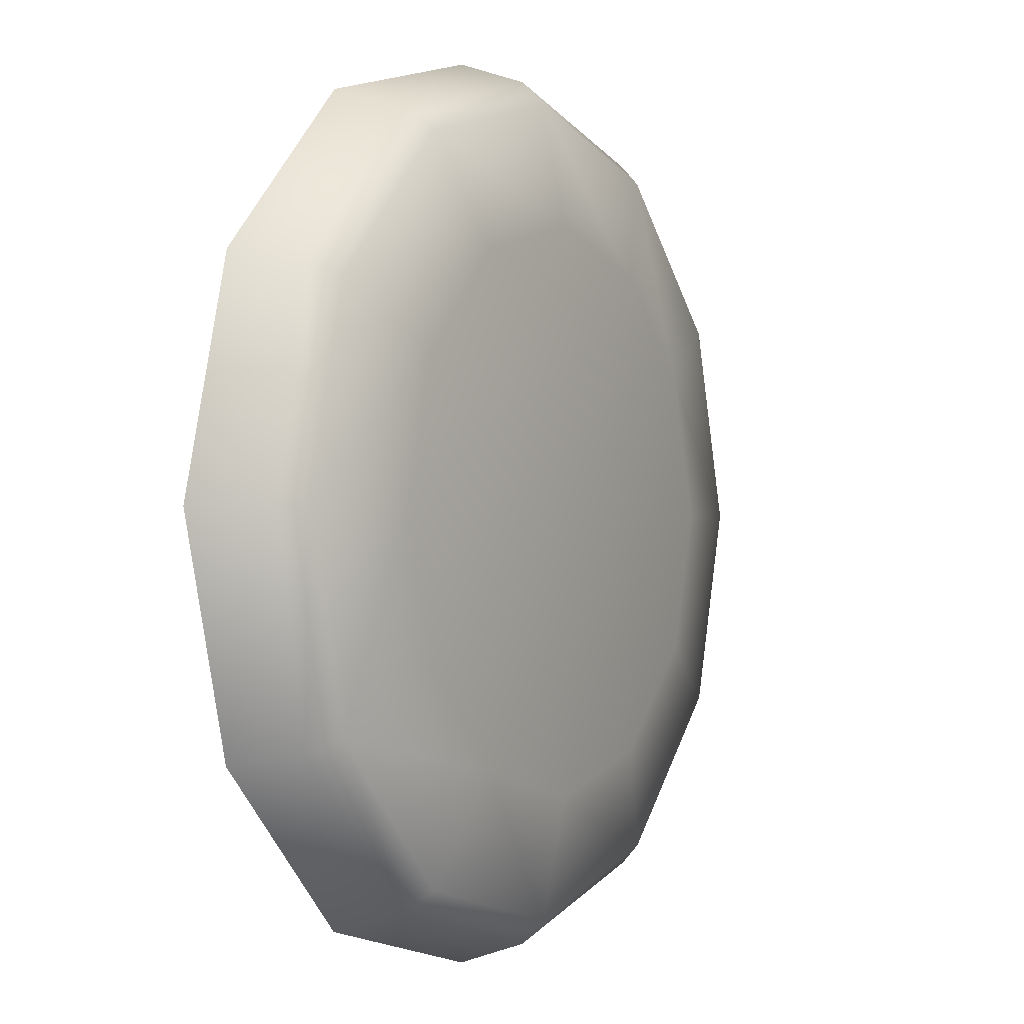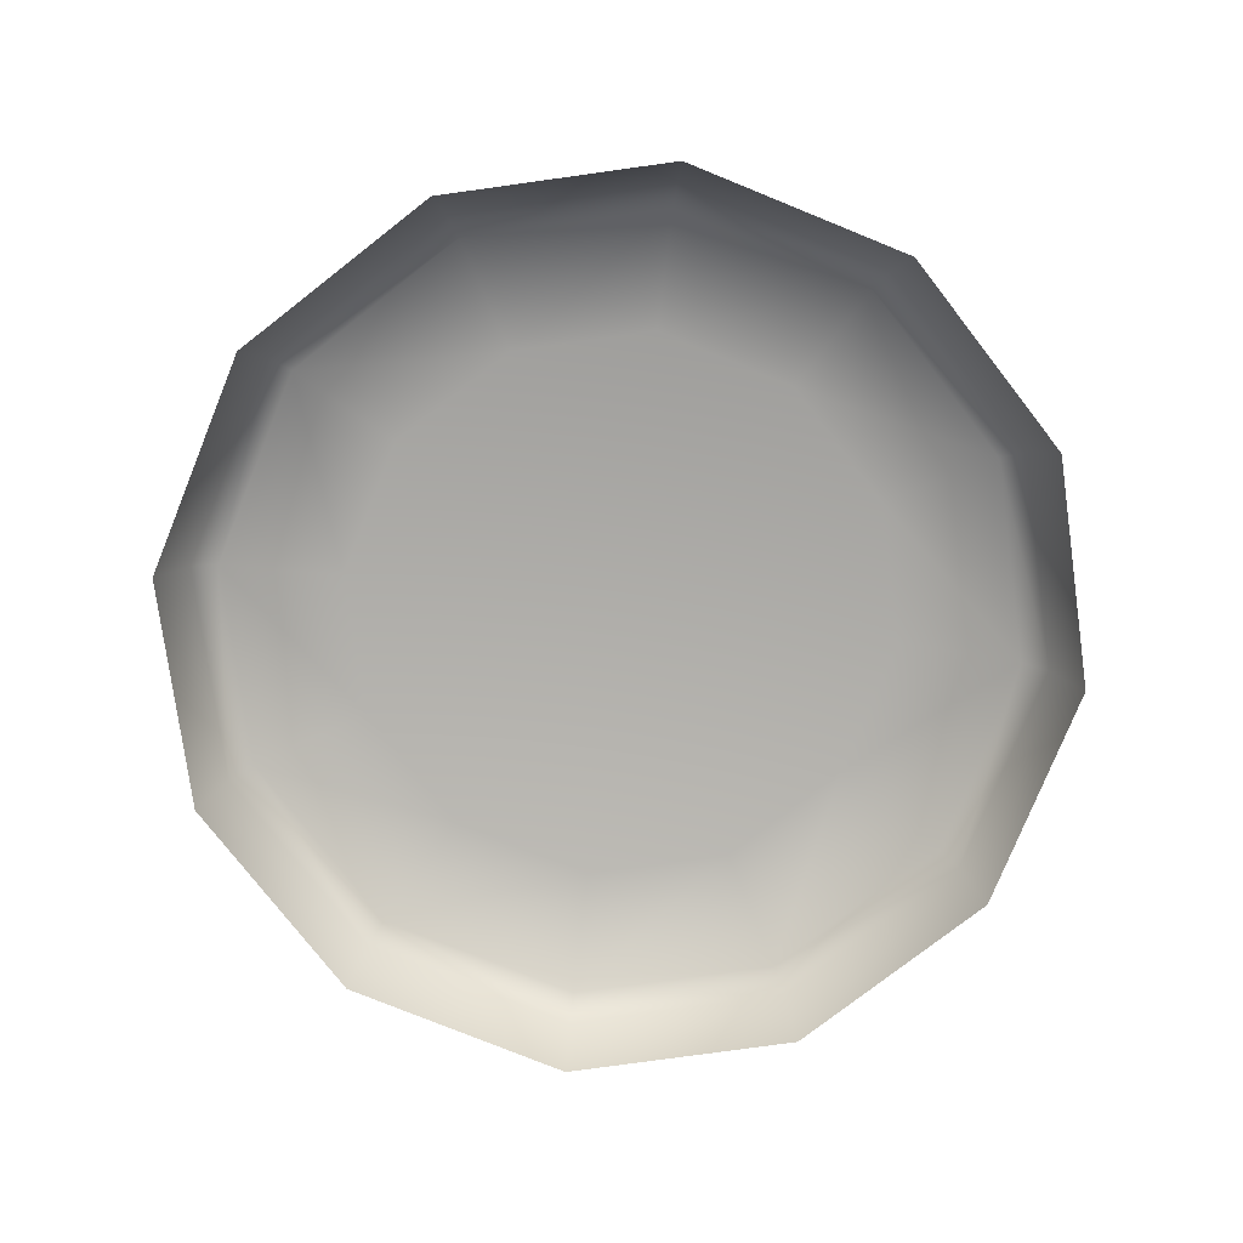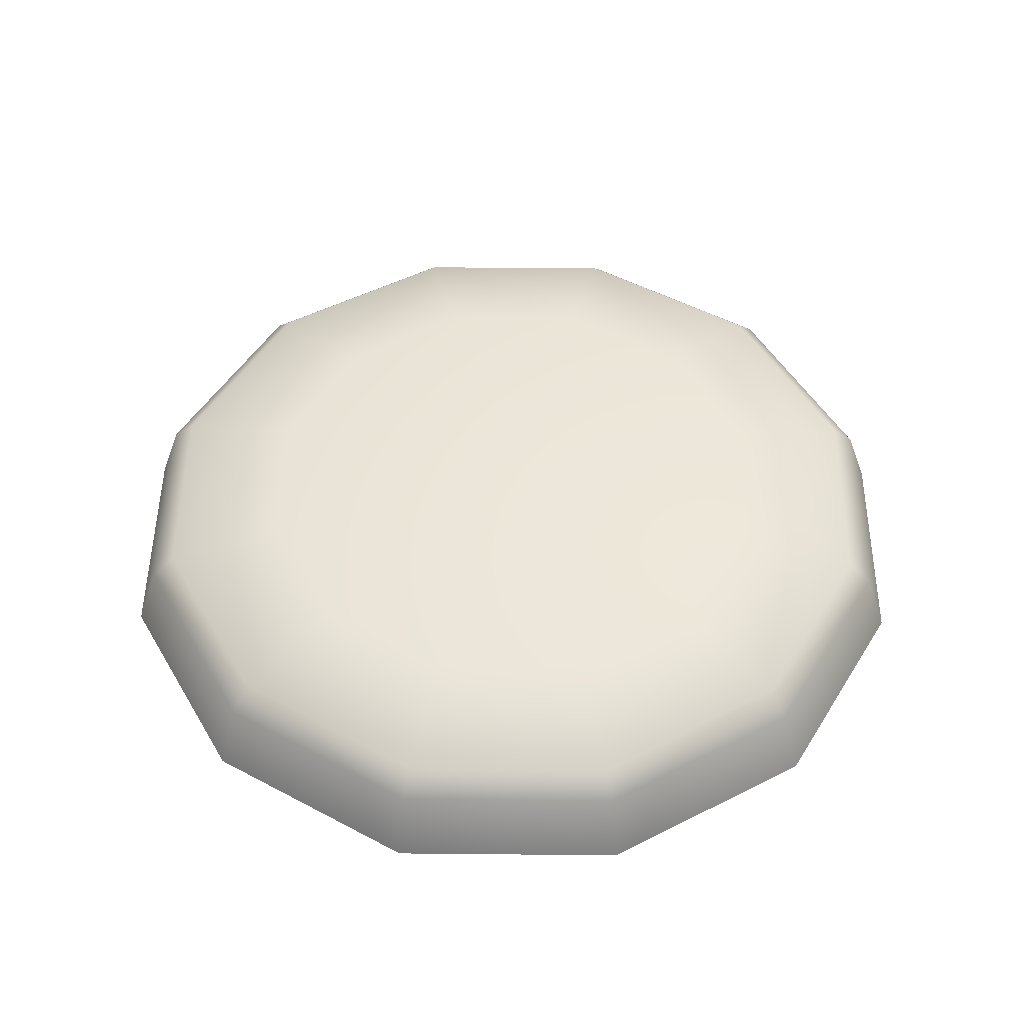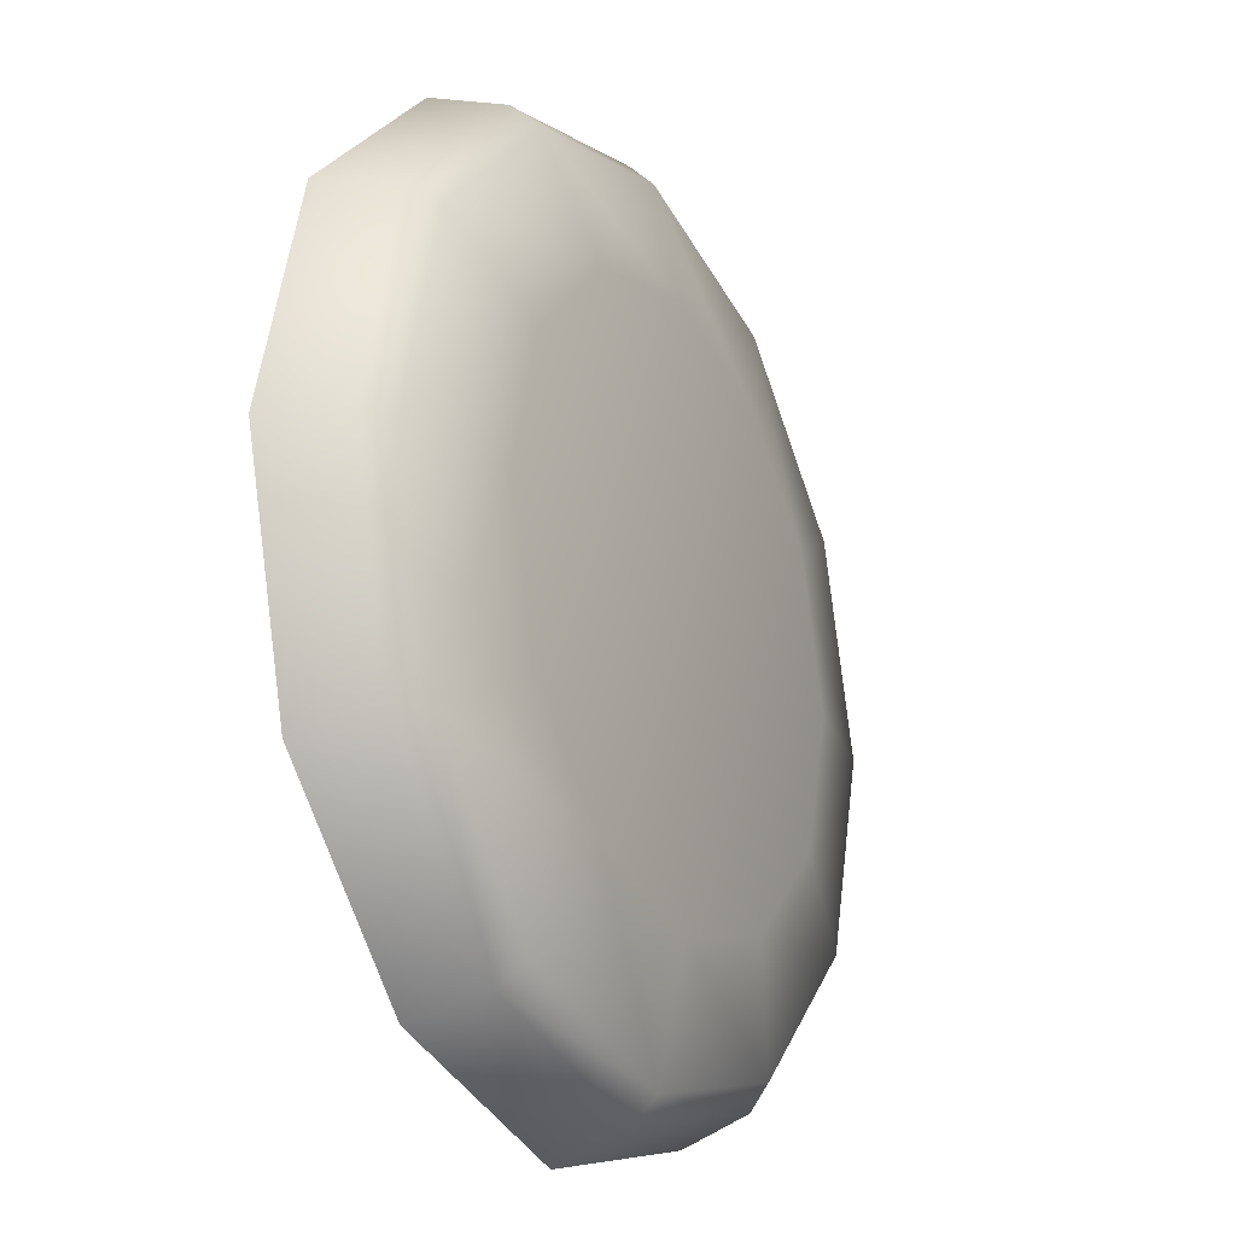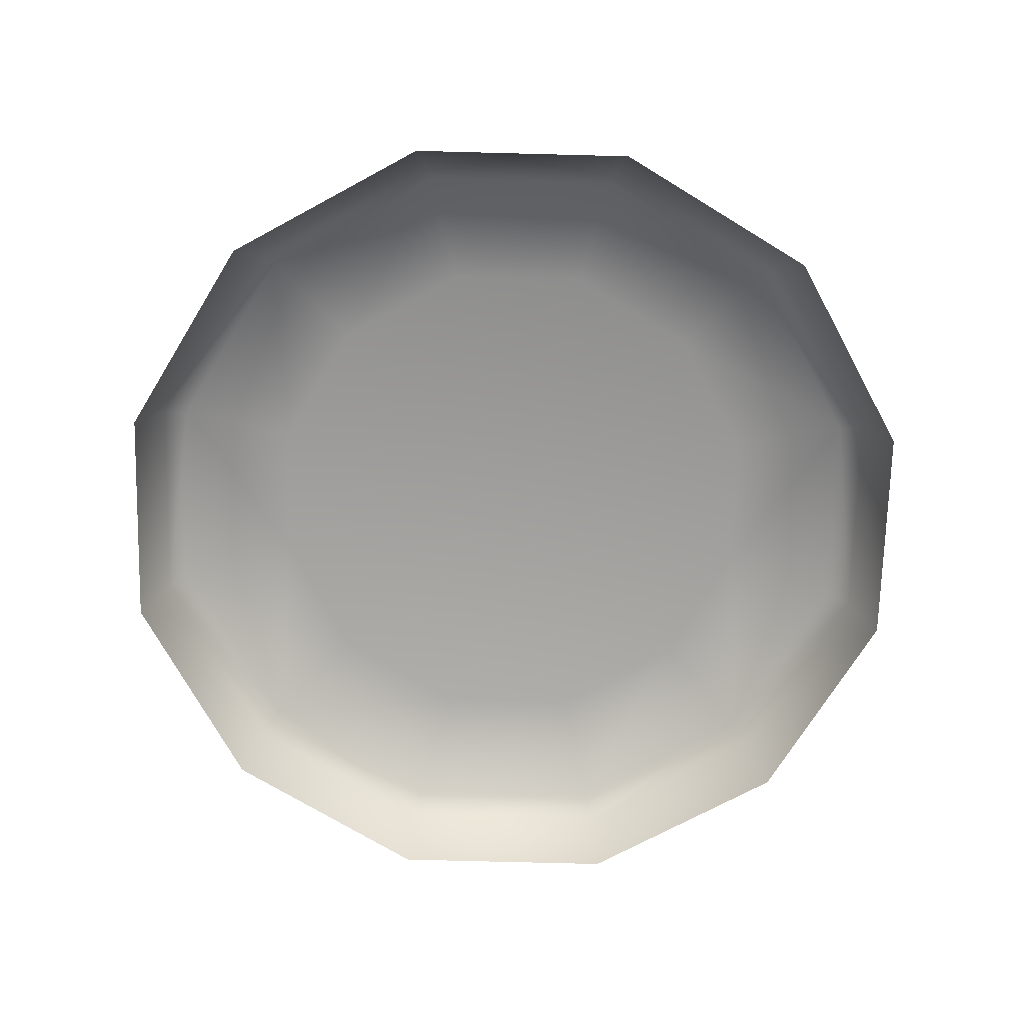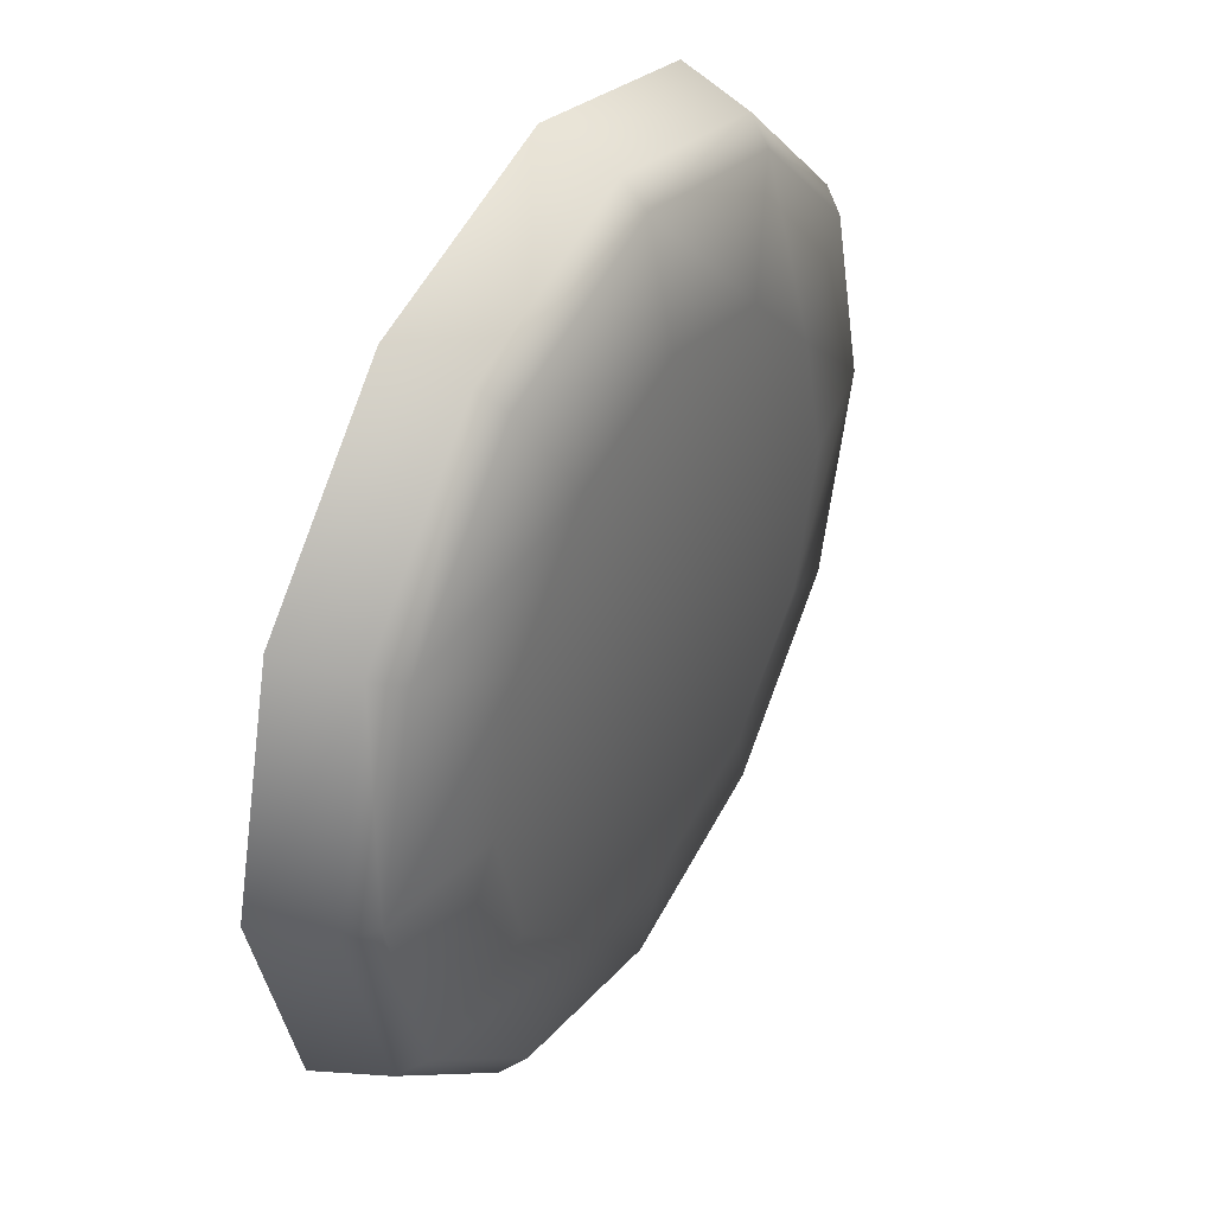
<metadata>
{"format":"obj","ext":"obj","renderer":"f3d","projection":"perspective","resolution":1024,"background":"white","views":[{"elev":-0.8,"azim":120.4,"up":"+Z"},{"elev":-77.4,"azim":172.9,"up":"+Y"},{"elev":49.3,"azim":-134.4,"up":"+Y"},{"elev":-22.9,"azim":117.7,"up":"+Z"},{"elev":-71.2,"azim":43.5,"up":"+Y"},{"elev":40.8,"azim":119.4,"up":"+Z"}]}
</metadata>
<code>
v -0 0.4391 0.1999
v -0.09994 0.4391 0.1731
v -0.1731 0.4391 0.09994
v -0.1999 0.4391 -0
v -0.1731 0.4391 -0.09994
v -0.09994 0.4391 -0.1731
v 0 0.4391 -0.1999
v 0.09994 0.4391 -0.1731
v 0.1731 0.4391 -0.09994
v 0.1999 0.4391 0
v 0.1731 0.4391 0.09994
v 0.09994 0.4391 0.1731
v -0 0.4912 0.1245
v -0.06223 0.4912 0.1078
v -0.1078 0.4912 0.06223
v -0.1245 0.4912 -0
v -0.1078 0.4912 -0.06223
v -0.06223 0.4912 -0.1078
v 0 0.4912 -0.1245
v 0.06223 0.4912 -0.1078
v 0.1078 0.4912 -0.06223
v 0.1245 0.4912 0
v 0.1078 0.4912 0.06223
v 0.06223 0.4912 0.1078
v -0 0.4704 0.1891
v -0.09455 0.4704 0.1638
v -0.1638 0.4704 0.09455
v -0.1891 0.4704 -0
v -0.1638 0.4704 -0.09455
v -0.09455 0.4704 -0.1638
v 0 0.4704 -0.1891
v 0.09455 0.4704 -0.1638
v 0.1638 0.4704 -0.09455
v 0.1891 0.4704 0
v 0.1638 0.4704 0.09455
v 0.09455 0.4704 0.1638
v -0 0.4808 0.1783
v -0.08917 0.4808 0.1544
v -0.1544 0.4808 0.08917
v -0.1783 0.4808 -0
v -0.1544 0.4808 -0.08917
v -0.08917 0.4808 -0.1544
v 0 0.4808 -0.1783
v 0.08917 0.4808 -0.1544
v 0.1544 0.4808 -0.08917
v 0.1783 0.4808 0
v 0.1544 0.4808 0.08917
v 0.08917 0.4808 0.1544
f 20 18 14
f 26 1 25
f 27 2 26
f 28 3 27
f 29 4 28
f 30 5 29
f 31 6 30
f 32 7 31
f 33 8 32
f 34 9 33
f 35 10 34
f 36 11 35
f 25 12 36
f 37 26 25
f 38 27 26
f 40 27 39
f 41 28 40
f 42 29 41
f 43 30 42
f 43 32 31
f 45 32 44
f 46 33 45
f 46 35 34
f 47 36 35
f 48 25 36
f 14 37 13
f 15 38 14
f 15 40 39
f 17 40 16
f 18 41 17
f 19 42 18
f 20 43 19
f 20 45 44
f 22 45 21
f 23 46 22
f 24 47 23
f 13 48 24
f 18 17 16
f 16 15 14
f 14 13 24
f 24 23 14
f 23 22 14
f 22 21 20
f 20 19 18
f 18 16 14
f 22 20 14
f 26 2 1
f 27 3 2
f 28 4 3
f 29 5 4
f 30 6 5
f 31 7 6
f 32 8 7
f 33 9 8
f 34 10 9
f 35 11 10
f 36 12 11
f 25 1 12
f 37 38 26
f 38 39 27
f 40 28 27
f 41 29 28
f 42 30 29
f 43 31 30
f 43 44 32
f 45 33 32
f 46 34 33
f 46 47 35
f 47 48 36
f 48 37 25
f 14 38 37
f 15 39 38
f 15 16 40
f 17 41 40
f 18 42 41
f 19 43 42
f 20 44 43
f 20 21 45
f 22 46 45
f 23 47 46
f 24 48 47
f 13 37 48

</code>
